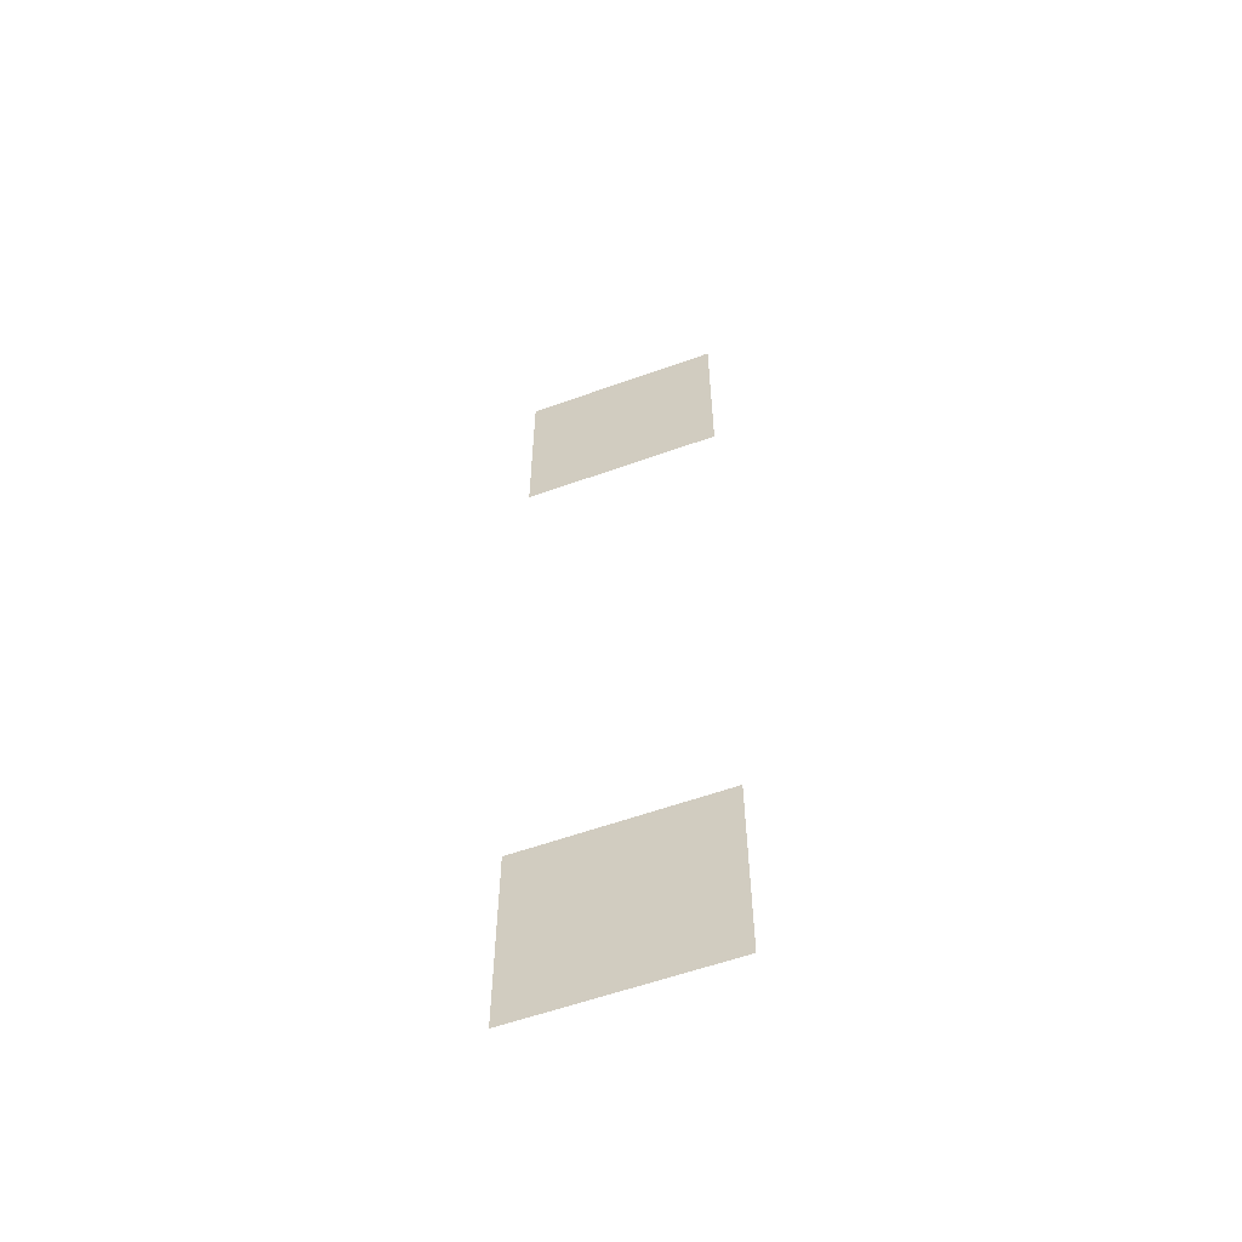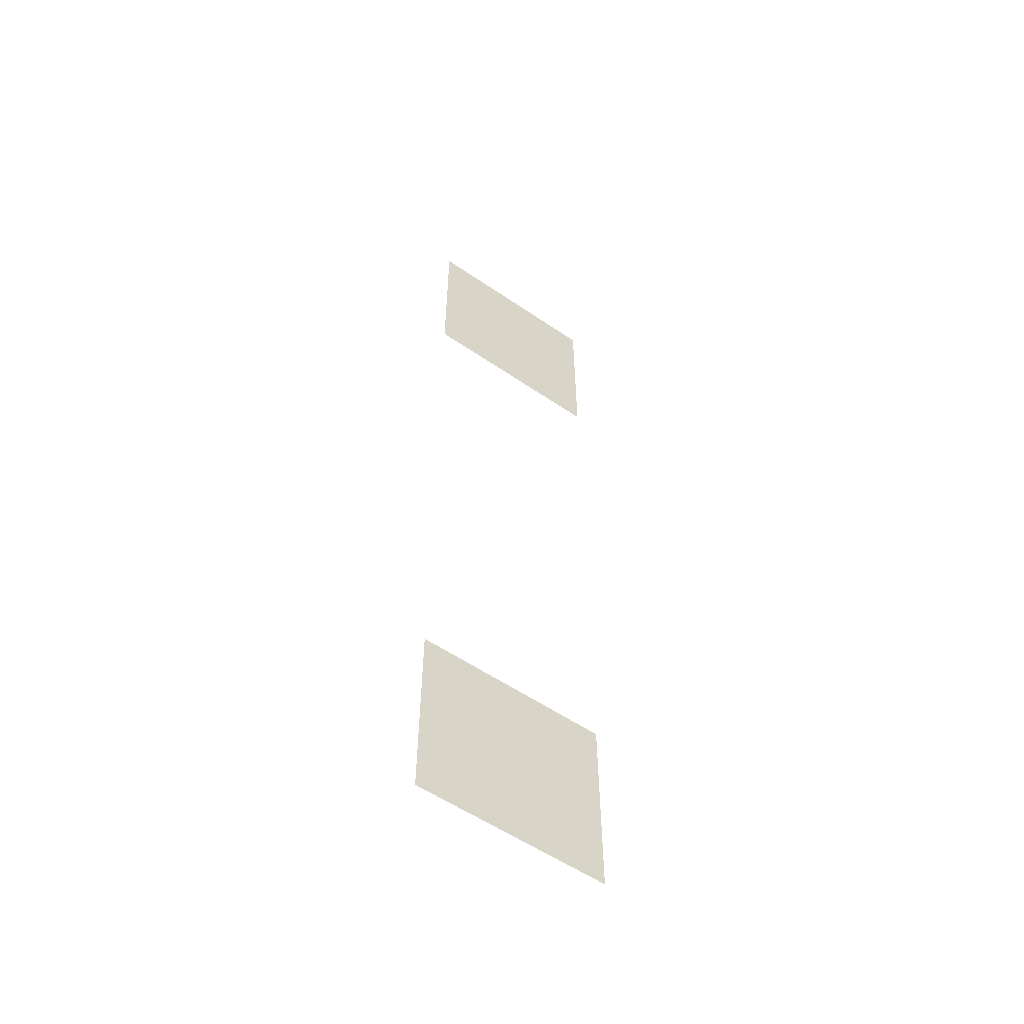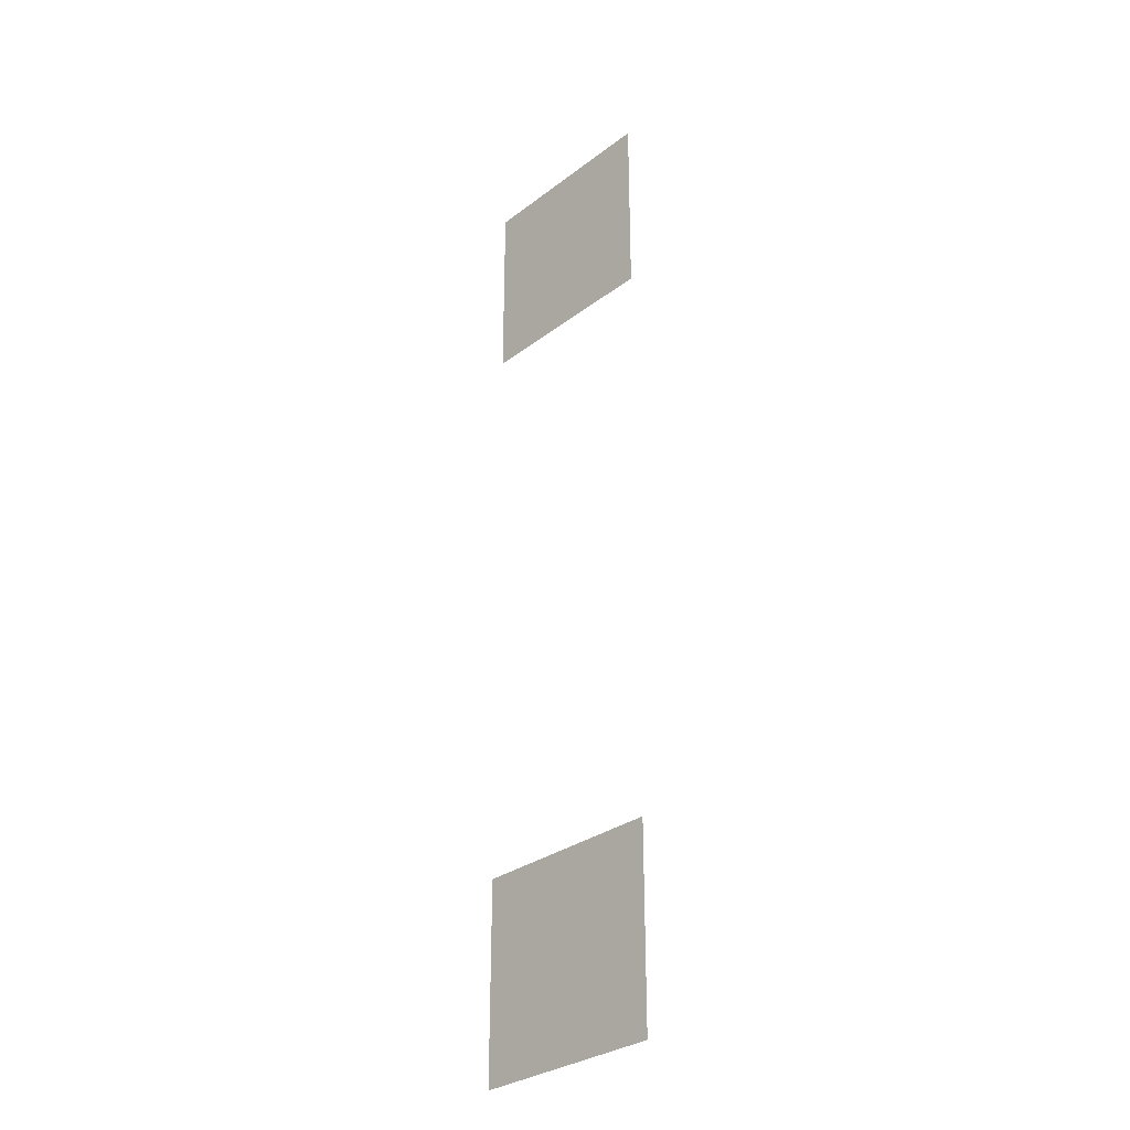
<metadata>
{"format":"obj","ext":"obj","renderer":"f3d","projection":"perspective","resolution":1024,"background":"white","views":[{"elev":-58.7,"azim":20.3,"up":"+Z"},{"elev":-56.3,"azim":-35.6,"up":"+Z"},{"elev":-30.8,"azim":47.1,"up":"+Z"}]}
</metadata>
<code>
v 260 50 190
v 262 50 188
v 260 50 182
v 262 50 182
v 260 50 188
v 262 50 190
v 262 50 180
v 260 50 180
f 7 8 4
f 8 3 4
f 1 6 5
f 6 2 5

</code>
